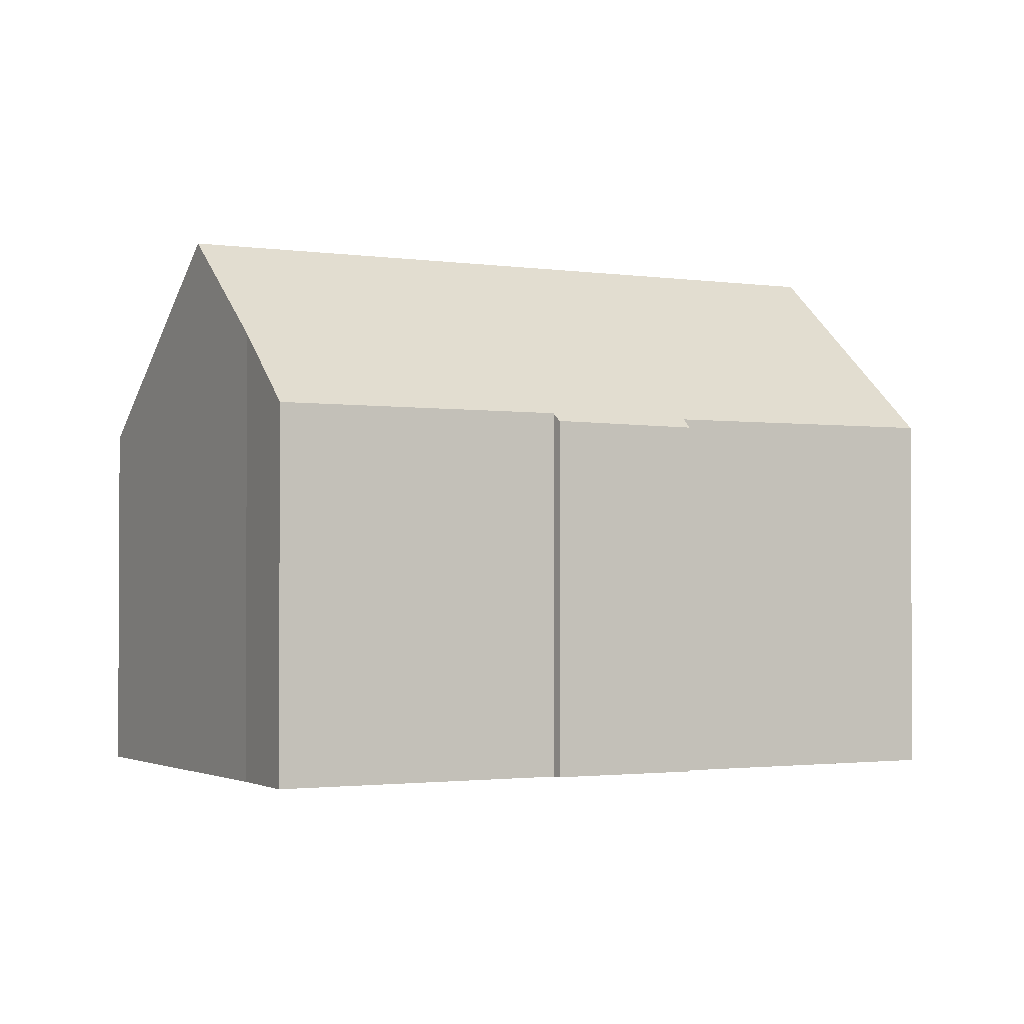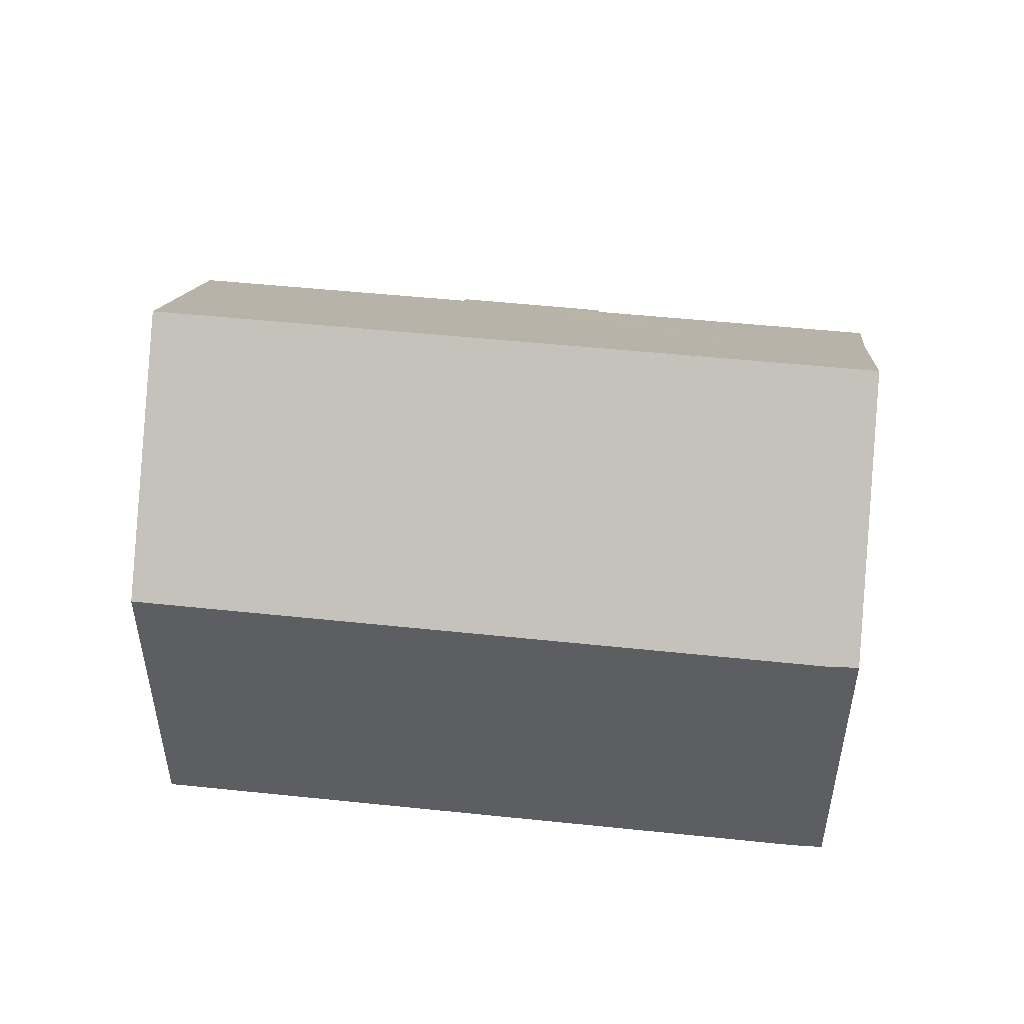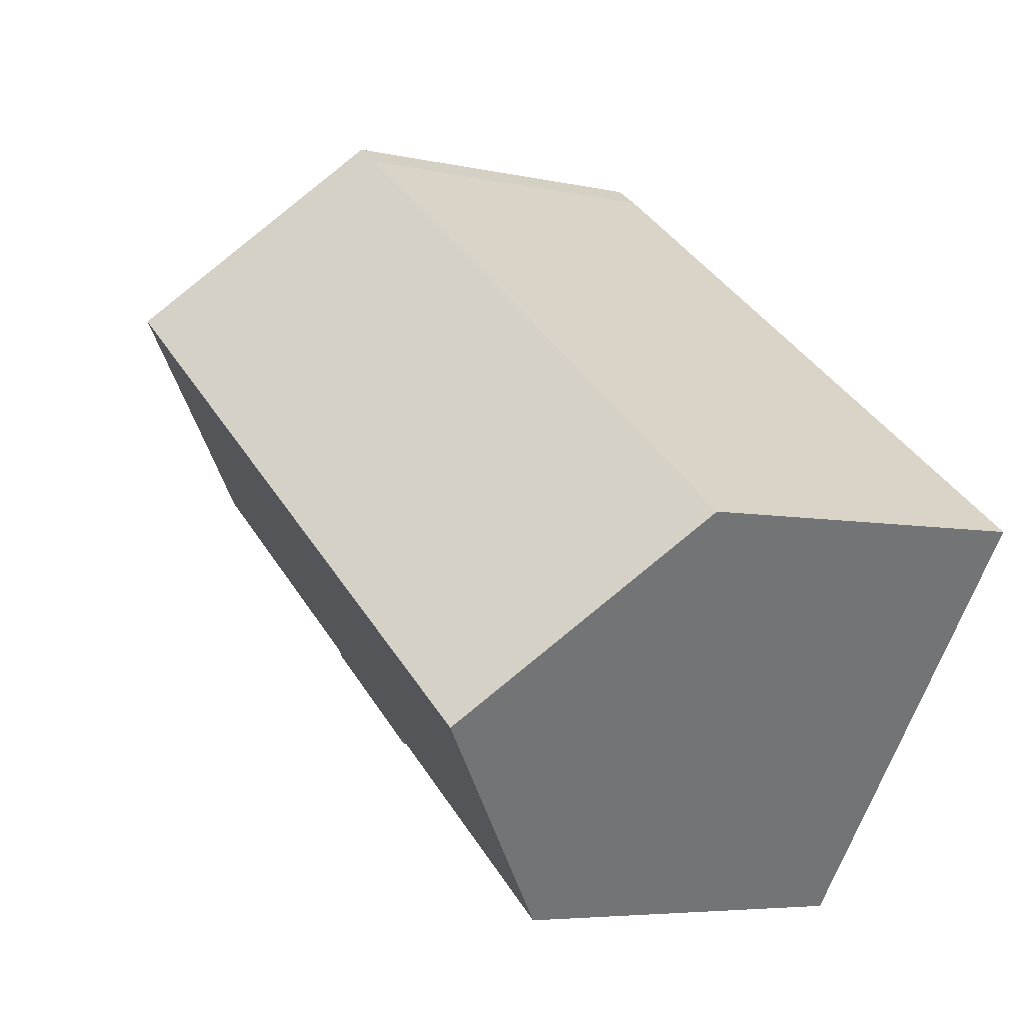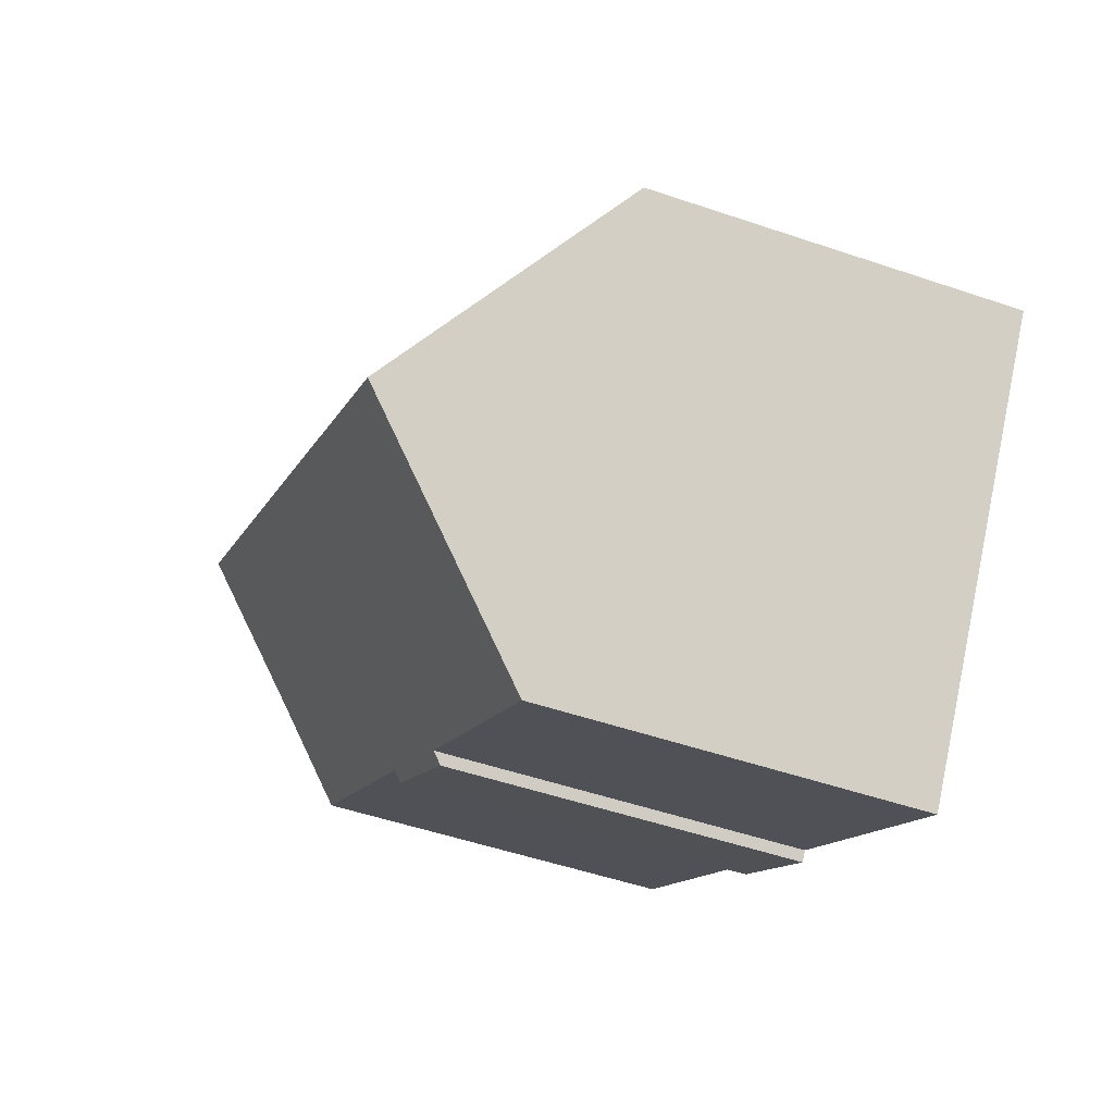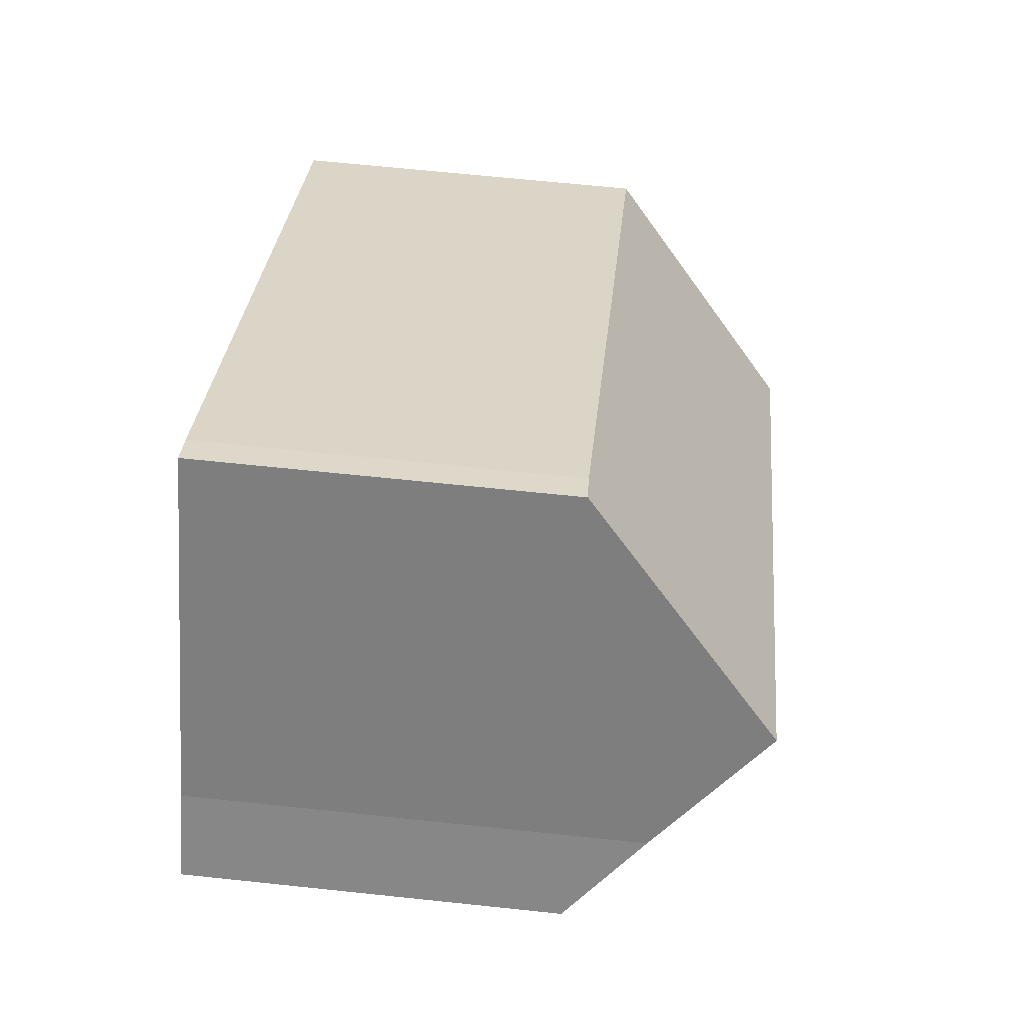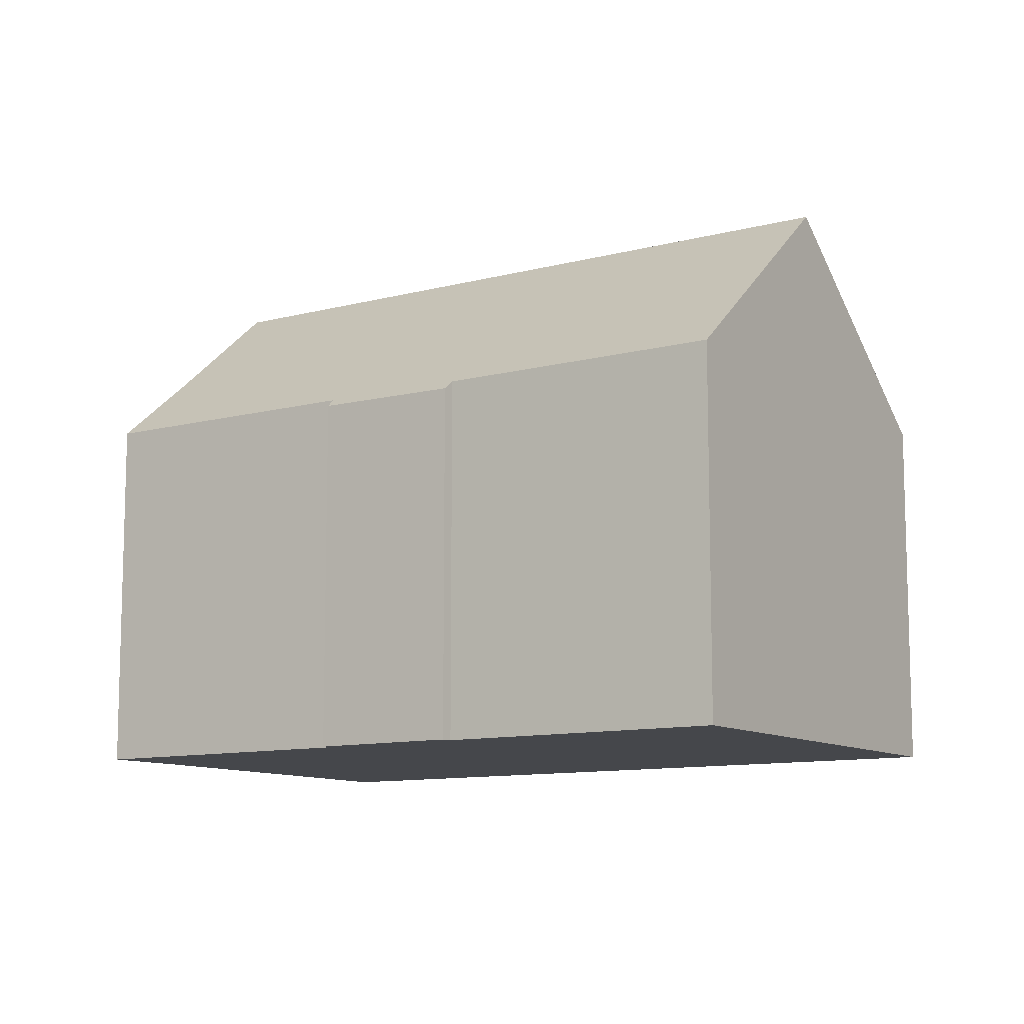
<metadata>
{"format":"obj","ext":"obj","renderer":"f3d","projection":"perspective","resolution":1024,"background":"white","views":[{"elev":-1.7,"azim":115.3,"up":"+Y"},{"elev":51.5,"azim":-30.2,"up":"+Y"},{"elev":-5.5,"azim":-125.0,"up":"+Z"},{"elev":-50.6,"azim":-110.5,"up":"+Z"},{"elev":65.0,"azim":96.1,"up":"+Z"},{"elev":-10.5,"azim":177.4,"up":"+Y"}]}
</metadata>
<code>
v  2.976 11.92 -4.121
v  11.01 7.96 -4.223
v  5.821 7.965 -8.062
v  16.04 11.92 5.575
v  13.7 7.985 -2.186
v  13.81 7.803 -2.381
v  17.68 9.605 3.246
v  18.89 7.998 1.686
v  11.17 7.757 -4.413
v  13.12 7.784 9.736
v  0 7.784 4.766e-16
v  12.53 7.76 9.334
v  13.3 8.043 9.475
v  5.821 4.937e-16 -8.062
v  0 0 0
v  2.976 2.523e-16 -4.121
v  11.01 2.586e-16 -4.223
v  11.17 2.702e-16 -4.413
v  12.53 -5.715e-16 9.334
v  13.12 -5.962e-16 9.736
v  17.68 -1.988e-16 3.246
v  13.3 -5.802e-16 9.475
v  16.04 -3.414e-16 5.575
v  18.89 -1.032e-16 1.686
v  13.7 1.339e-16 -2.186
v  13.81 1.458e-16 -2.381
g defaultobject
f 1 2 3
f 2 1 4
f 2 4 5
f 2 5 6
f 5 4 7
f 5 7 8
f 6 9 2
f 10 11 12
f 11 10 13
f 11 13 1
f 1 13 4
f 3 11 1
f 11 3 14
f 11 14 15
f 15 14 16
f 9 17 2
f 17 9 18
f 15 12 11
f 12 15 19
f 12 20 10
f 20 12 19
f 13 7 4
f 7 13 10
f 7 10 20
f 7 20 21
f 21 20 22
f 21 22 23
f 21 8 7
f 8 21 24
f 25 6 5
f 6 25 26
f 24 5 8
f 5 24 25
f 26 9 6
f 9 26 18
f 2 14 3
f 14 2 17
f 21 25 24
f 25 21 17
f 17 21 14
f 14 21 16
f 16 21 23
f 16 23 22
f 16 22 15
f 15 22 20
f 15 20 19
f 25 18 26
f 18 25 17

</code>
